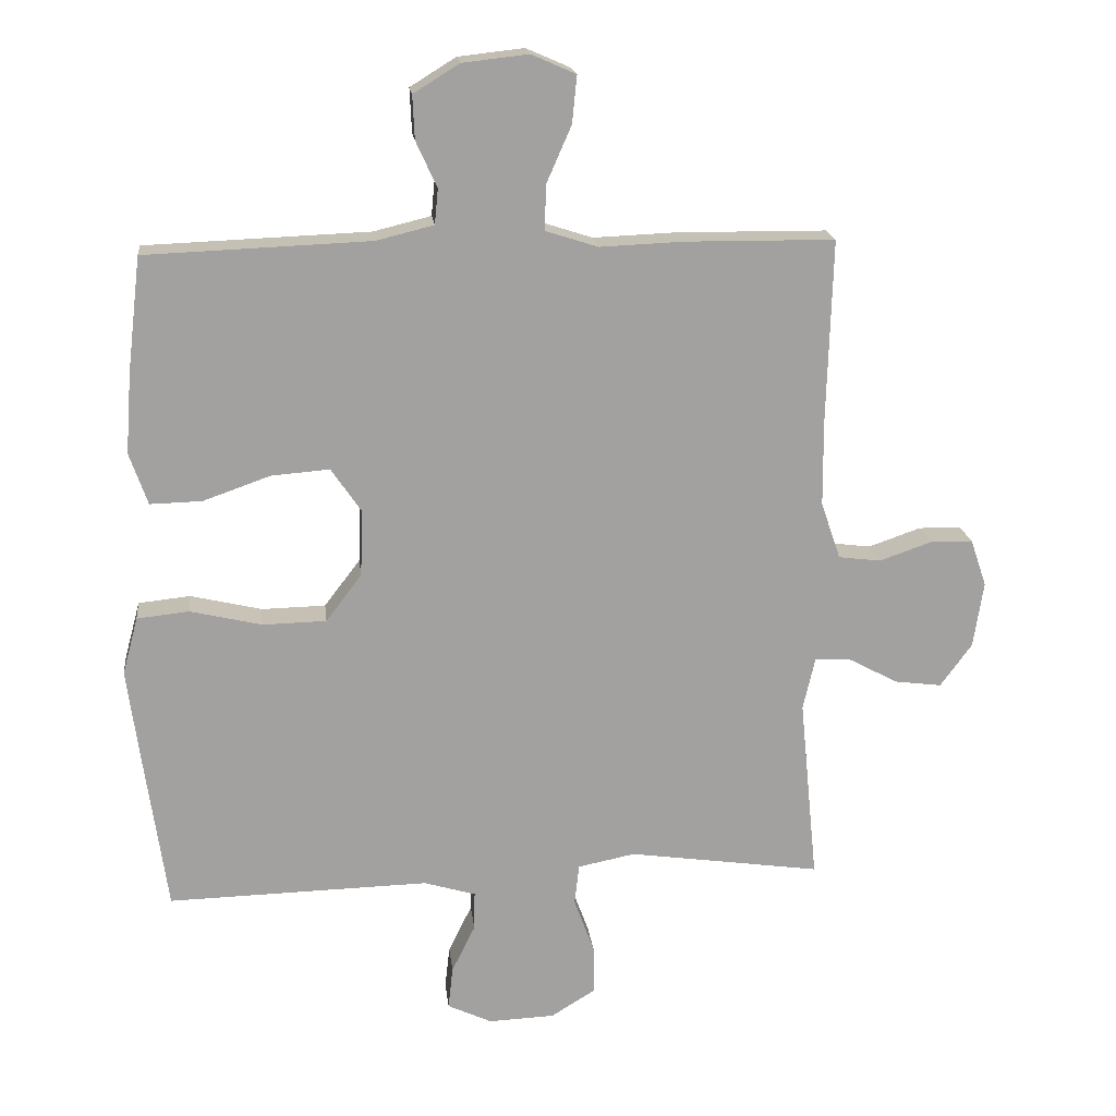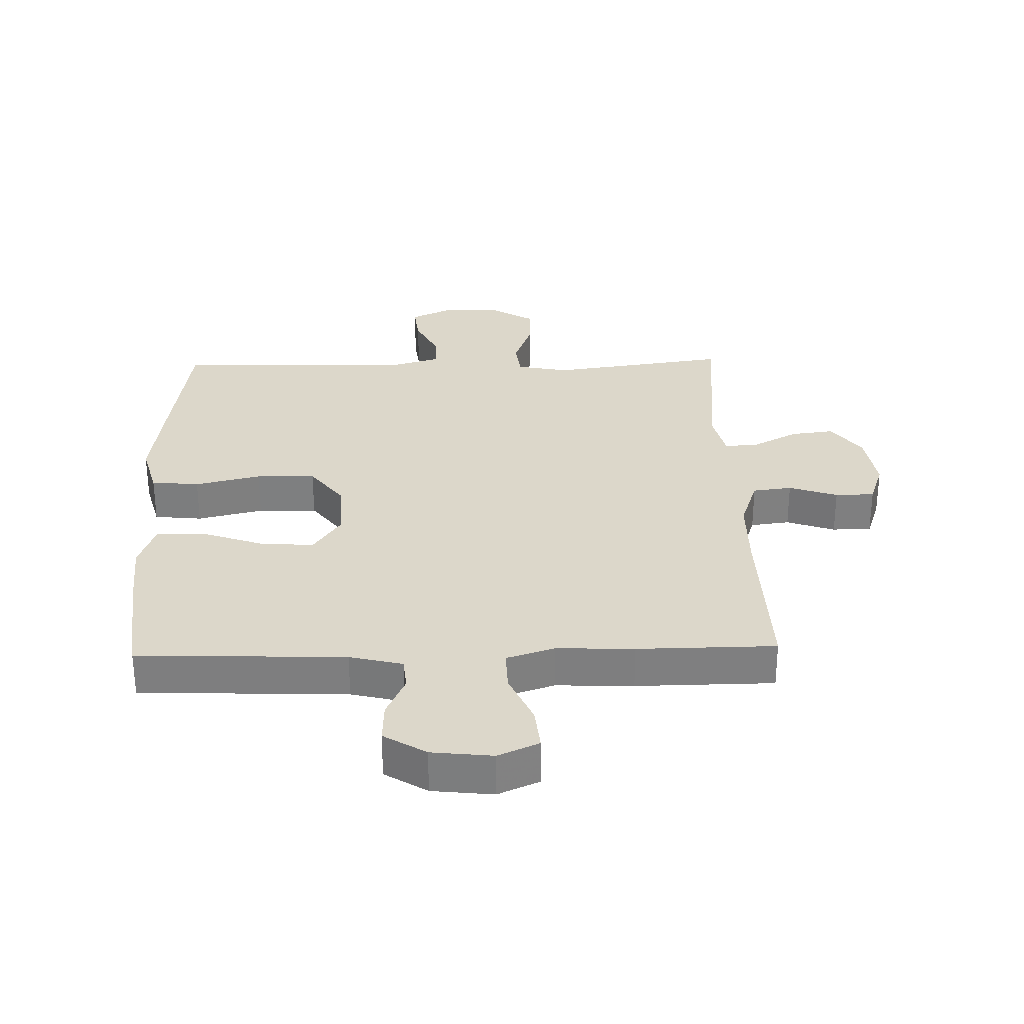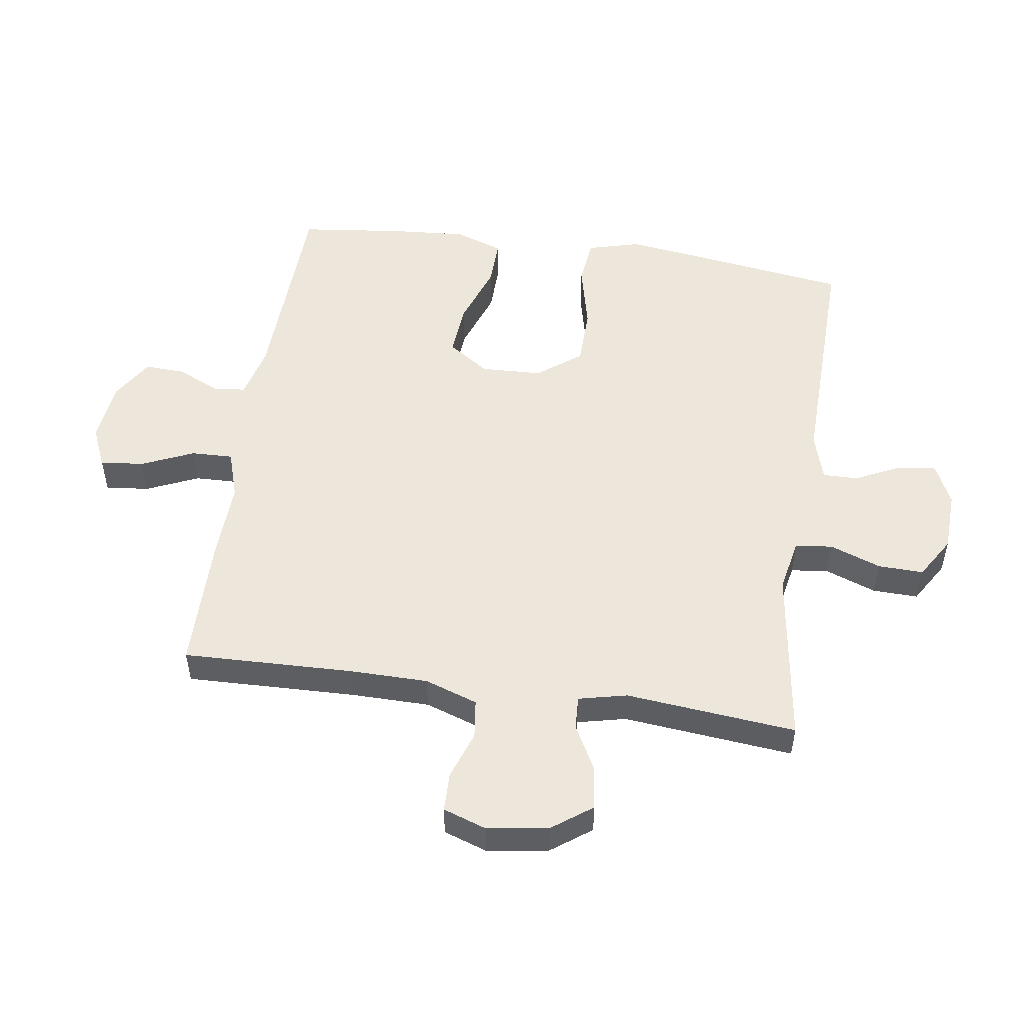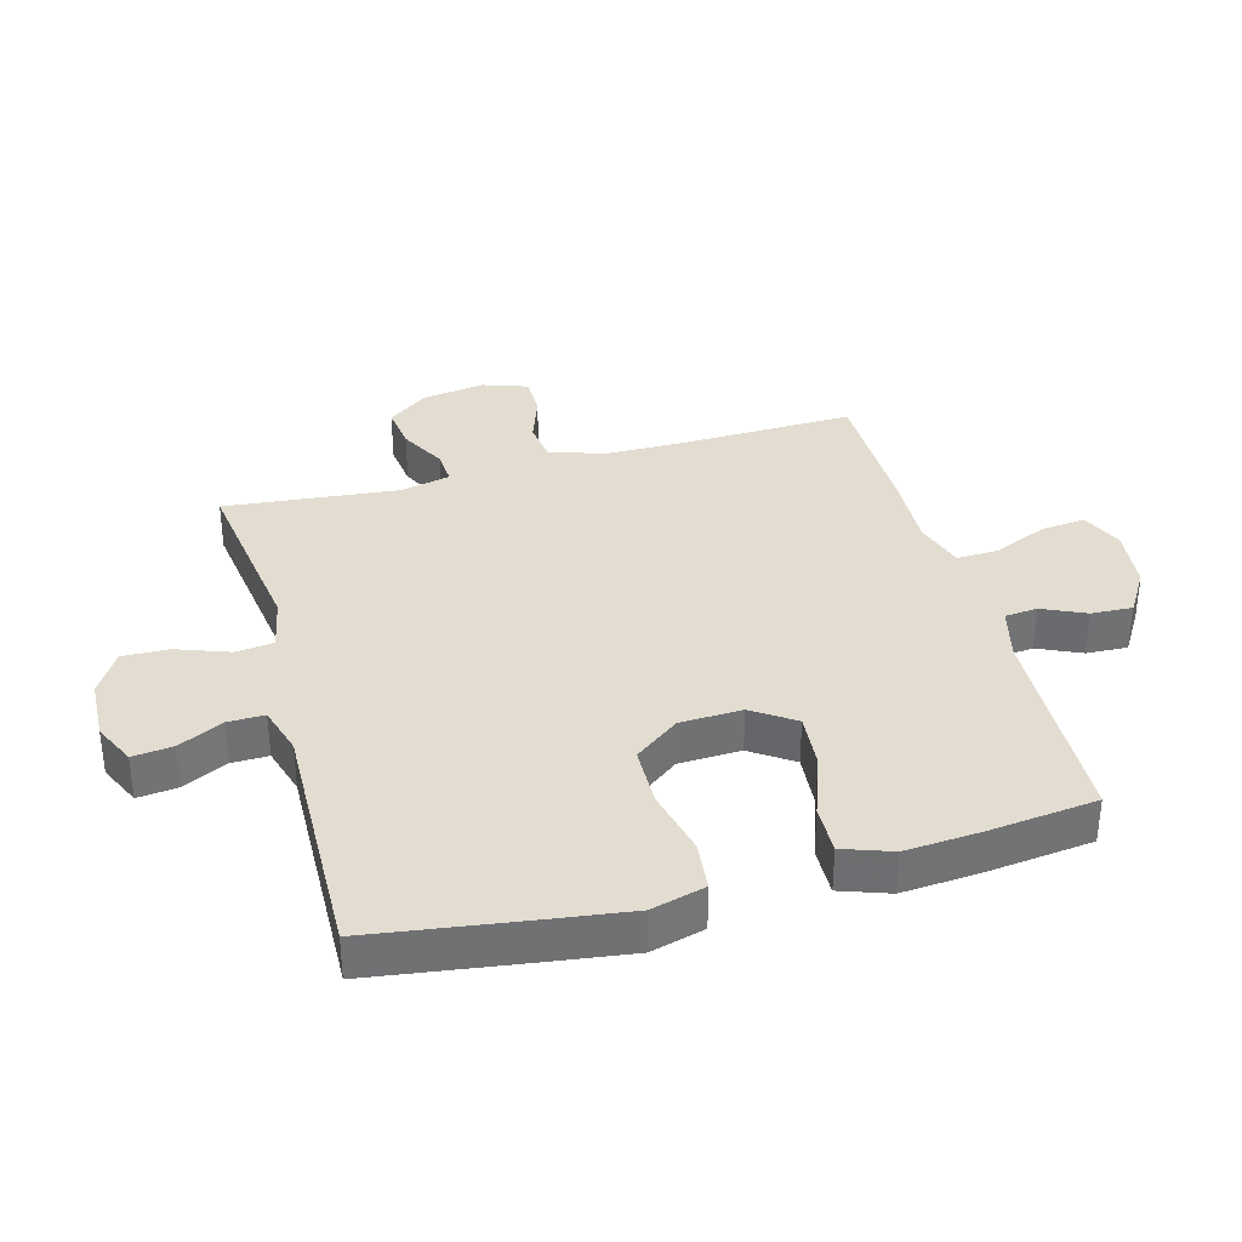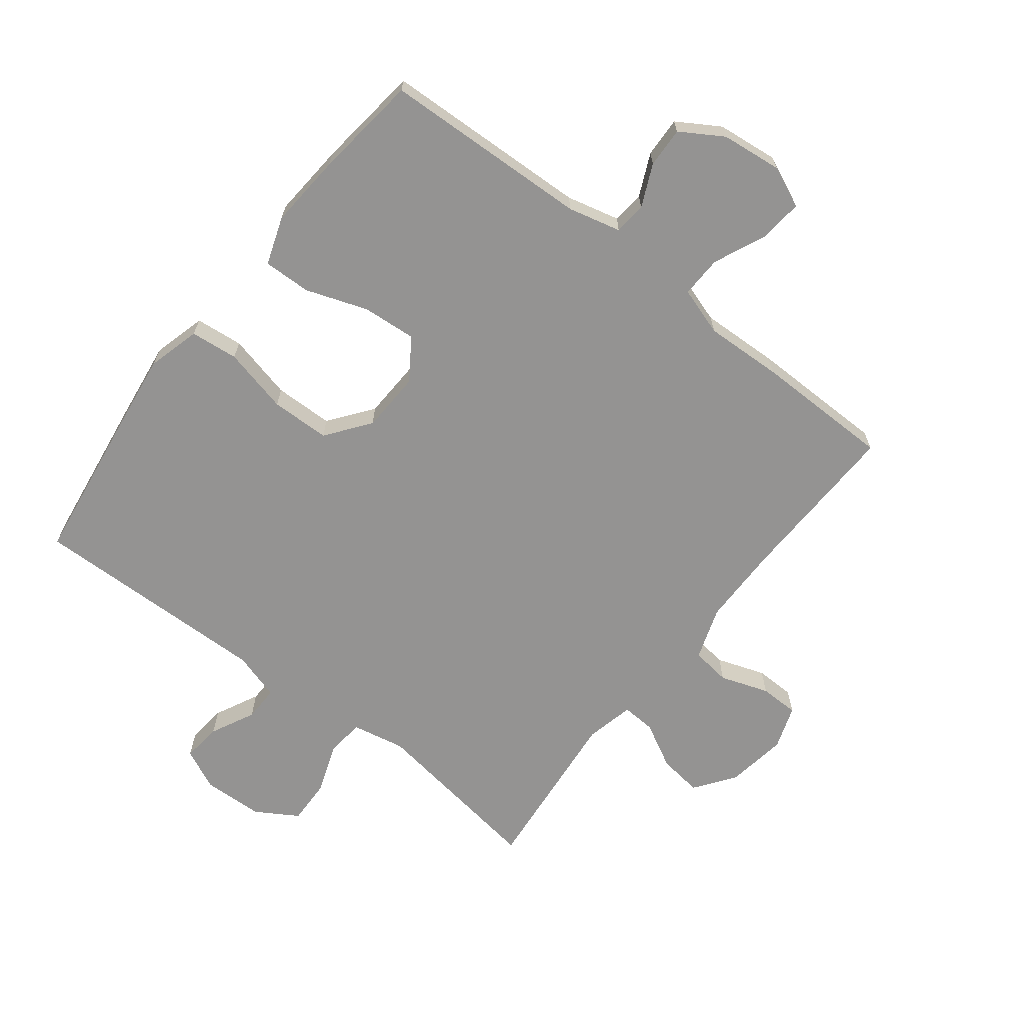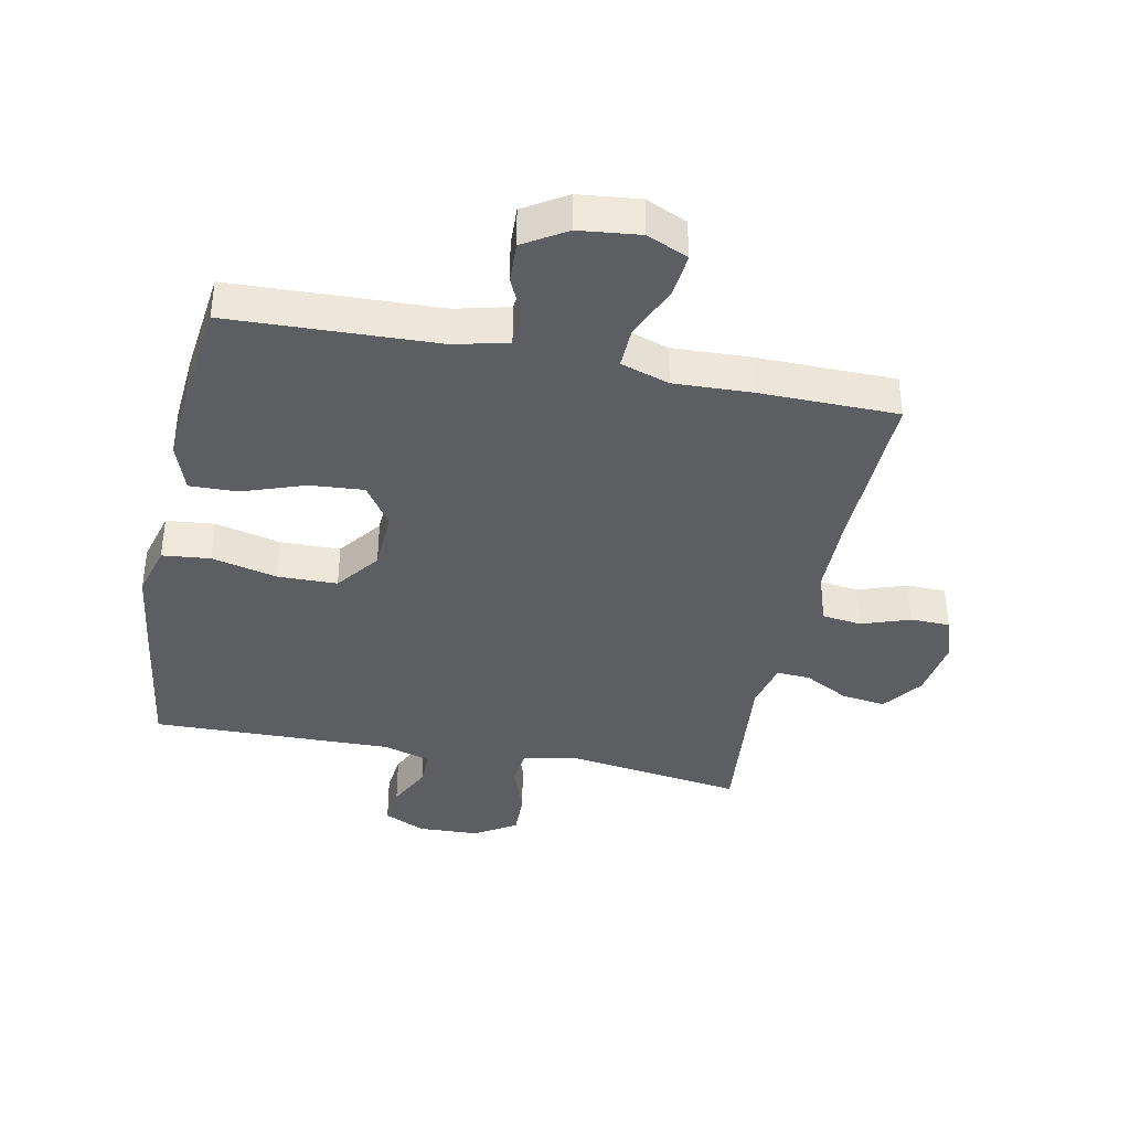
<metadata>
{"format":"obj","ext":"obj","renderer":"f3d","projection":"perspective","resolution":1024,"background":"white","views":[{"elev":18.2,"azim":-6.5,"up":"+Z"},{"elev":30.4,"azim":-1.5,"up":"+Y"},{"elev":51.8,"azim":98.4,"up":"+Y"},{"elev":35.2,"azim":-105.3,"up":"+Y"},{"elev":-66.8,"azim":-37.9,"up":"+Y"},{"elev":-38.7,"azim":-11.5,"up":"+Y"}]}
</metadata>
<code>
v 0.5 0.07 0.5
v 0.492 0.07 0.227
v 0.493 0.07 0.1
v 0.522 0.07 0.015
v 0.585 0.07 0.007
v 0.663 0.07 0.034
v 0.726 0.07 0.033
v 0.75 0.07 -0.037
v 0.735 0.07 -0.135
v 0.688 0.07 -0.199
v 0.618 0.07 -0.19
v 0.545 0.07 -0.151
v 0.491 0.07 -0.148
v 0.473 0.07 -0.226
v 0.5 0.07 -0.5
v 0.213 0.07 -0.459
v 0.128 0.07 -0.476
v 0.121 0.07 -0.536
v 0.151 0.07 -0.618
v 0.153 0.07 -0.691
v 0.086 0.07 -0.732
v -0.012 0.07 -0.736
v -0.078 0.07 -0.705
v -0.071 0.07 -0.642
v -0.036 0.07 -0.571
v -0.035 0.07 -0.514
v -0.112 0.07 -0.491
v -0.5 0.07 -0.5
v -0.535 0.07 -0.253
v -0.552 0.07 -0.126
v -0.529 0.07 -0.041
v -0.452 0.07 -0.033
v -0.346 0.07 -0.058
v -0.251 0.07 -0.056
v -0.198 0.07 0.014
v -0.194 0.07 0.112
v -0.239 0.07 0.178
v -0.326 0.07 0.171
v -0.425 0.07 0.136
v -0.502 0.07 0.134
v -0.529 0.07 0.211
v -0.52 0.07 0.331
v -0.5 0.07 0.5
v -0.166 0.07 0.513
v -0.081 0.07 0.534
v -0.076 0.07 0.586
v -0.107 0.07 0.654
v -0.11 0.07 0.719
v -0.042 0.07 0.761
v 0.056 0.07 0.772
v 0.122 0.07 0.743
v 0.115 0.07 0.673
v 0.078 0.07 0.589
v 0.076 0.07 0.522
v 0.154 0.07 0.497
v 0.278 0.07 0.502
v 0.5 0 0.5
v 0.492 0 0.227
v 0.493 0 0.1
v 0.522 0 0.015
v 0.585 0 0.007
v 0.663 0 0.034
v 0.726 0 0.033
v 0.75 0 -0.037
v 0.735 0 -0.135
v 0.688 0 -0.199
v 0.618 0 -0.19
v 0.545 0 -0.151
v 0.491 0 -0.148
v 0.473 0 -0.226
v 0.5 0 -0.5
v 0.213 0 -0.459
v 0.128 0 -0.476
v 0.121 0 -0.536
v 0.151 0 -0.618
v 0.153 0 -0.691
v 0.086 0 -0.732
v -0.012 0 -0.736
v -0.078 0 -0.705
v -0.071 0 -0.642
v -0.036 0 -0.571
v -0.035 0 -0.514
v -0.112 0 -0.491
v -0.5 0 -0.5
v -0.535 0 -0.253
v -0.552 0 -0.126
v -0.529 0 -0.041
v -0.452 0 -0.033
v -0.346 0 -0.058
v -0.251 0 -0.056
v -0.198 0 0.014
v -0.194 0 0.112
v -0.239 0 0.178
v -0.326 0 0.171
v -0.425 0 0.136
v -0.502 0 0.134
v -0.529 0 0.211
v -0.52 0 0.331
v -0.5 0 0.5
v -0.166 0 0.513
v -0.081 0 0.534
v -0.076 0 0.586
v -0.107 0 0.654
v -0.11 0 0.719
v -0.042 0 0.761
v 0.056 0 0.772
v 0.122 0 0.743
v 0.115 0 0.673
v 0.078 0 0.589
v 0.076 0 0.522
v 0.154 0 0.497
v 0.278 0 0.502
f 55 56 1 2
f 54 55 2 3
f 51 52 53
f 50 51 53
f 49 50 53
f 48 49 53
f 47 48 53
f 46 47 53
f 45 46 53 54
f 54 3 4
f 45 54 4
f 44 45 4
f 42 43 44
f 41 42 44
f 40 41 44
f 39 40 44
f 38 39 44
f 37 38 44
f 36 37 44 4
f 31 32 33
f 30 31 33
f 29 30 33
f 28 29 33
f 27 28 33
f 26 27 33 34
f 23 24 25
f 22 23 25
f 21 22 25
f 20 21 25
f 19 20 25
f 18 19 25
f 17 18 25 26
f 14 15 16
f 13 14 16 17
f 10 11 12
f 9 10 12
f 8 9 12
f 7 8 12
f 6 7 12
f 5 6 12
f 4 5 12 13
f 13 17 26
f 4 13 26
f 36 4 26
f 35 36 26
f 26 34 35
f 58 57 112 111
f 59 58 111 110
f 109 108 107
f 109 107 106
f 109 106 105
f 109 105 104
f 109 104 103
f 109 103 102
f 110 109 102 101
f 60 59 110
f 60 110 101
f 60 101 100
f 100 99 98
f 100 98 97
f 100 97 96
f 100 96 95
f 100 95 94
f 100 94 93
f 60 100 93 92
f 89 88 87
f 89 87 86
f 89 86 85
f 89 85 84
f 89 84 83
f 90 89 83 82
f 81 80 79
f 81 79 78
f 81 78 77
f 81 77 76
f 81 76 75
f 81 75 74
f 82 81 74 73
f 72 71 70
f 73 72 70 69
f 68 67 66
f 68 66 65
f 68 65 64
f 68 64 63
f 68 63 62
f 68 62 61
f 69 68 61 60
f 82 73 69
f 82 69 60
f 82 60 92
f 82 92 91
f 91 90 82
f 1 57 58 2
f 2 58 59 3
f 3 59 60 4
f 4 60 61 5
f 5 61 62 6
f 6 62 63 7
f 7 63 64 8
f 8 64 65 9
f 9 65 66 10
f 10 66 67 11
f 11 67 68 12
f 12 68 69 13
f 13 69 70 14
f 14 70 71 15
f 15 71 72 16
f 16 72 73 17
f 17 73 74 18
f 18 74 75 19
f 19 75 76 20
f 20 76 77 21
f 21 77 78 22
f 22 78 79 23
f 23 79 80 24
f 24 80 81 25
f 25 81 82 26
f 26 82 83 27
f 27 83 84 28
f 28 84 85 29
f 29 85 86 30
f 30 86 87 31
f 31 87 88 32
f 32 88 89 33
f 33 89 90 34
f 34 90 91 35
f 35 91 92 36
f 36 92 93 37
f 37 93 94 38
f 38 94 95 39
f 39 95 96 40
f 40 96 97 41
f 41 97 98 42
f 42 98 99 43
f 43 99 100 44
f 44 100 101 45
f 45 101 102 46
f 46 102 103 47
f 47 103 104 48
f 48 104 105 49
f 49 105 106 50
f 50 106 107 51
f 51 107 108 52
f 52 108 109 53
f 53 109 110 54
f 54 110 111 55
f 55 111 112 56
f 56 112 57 1

</code>
